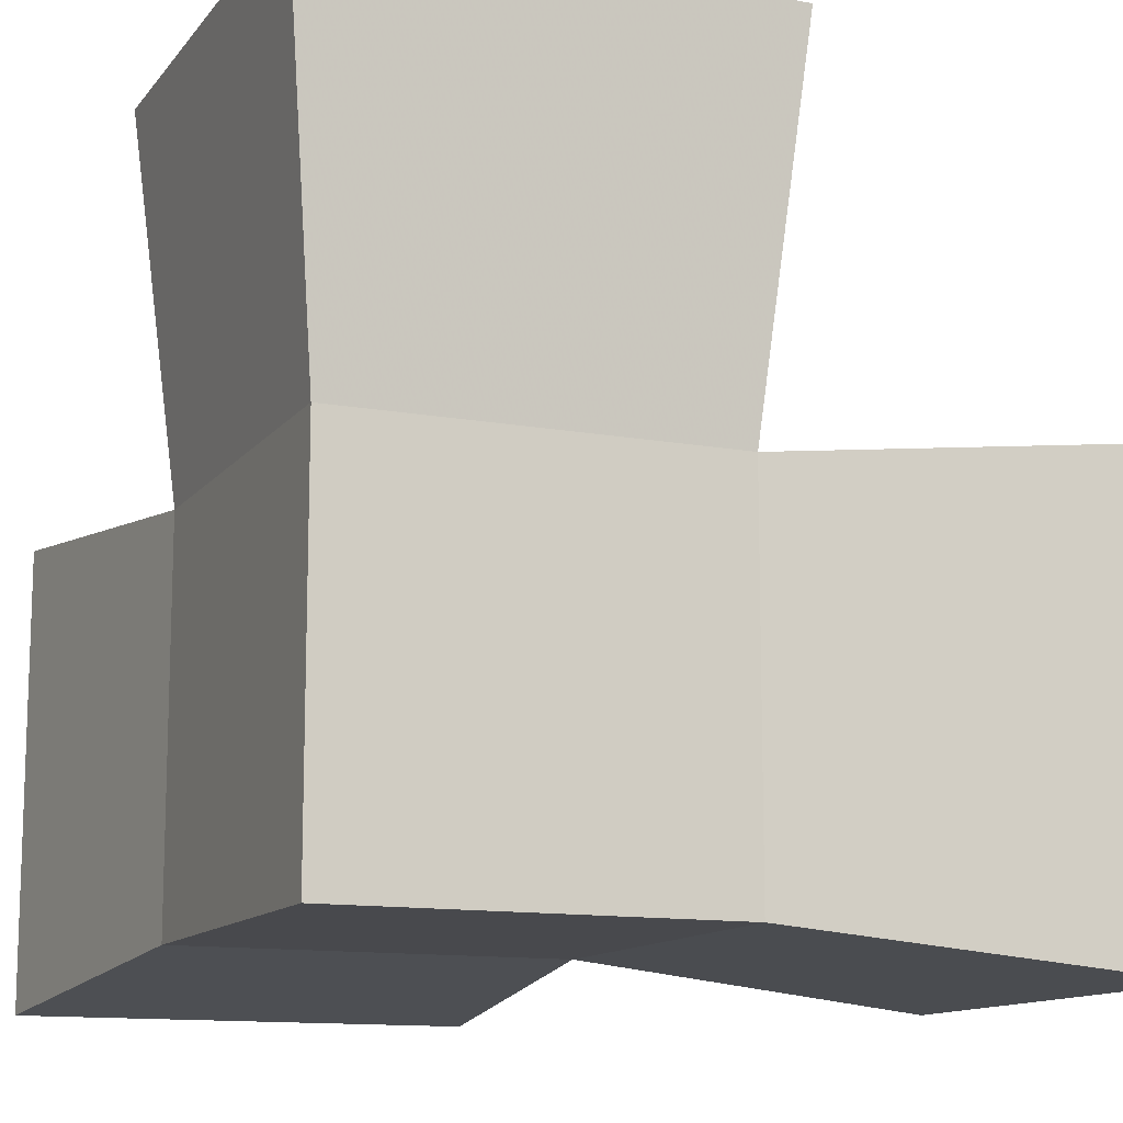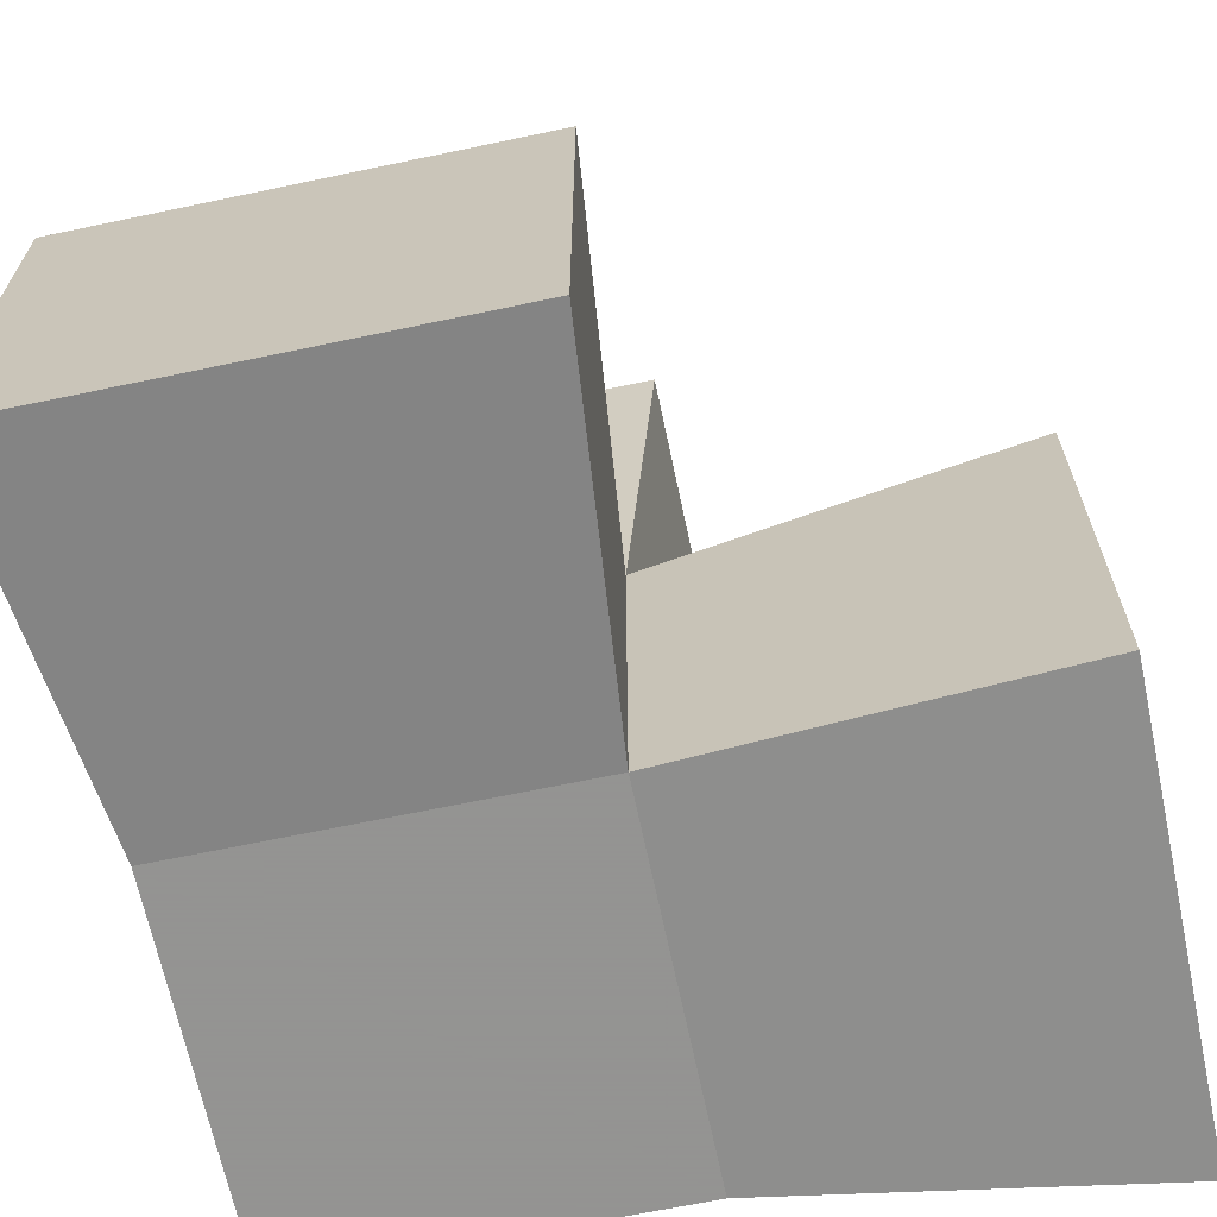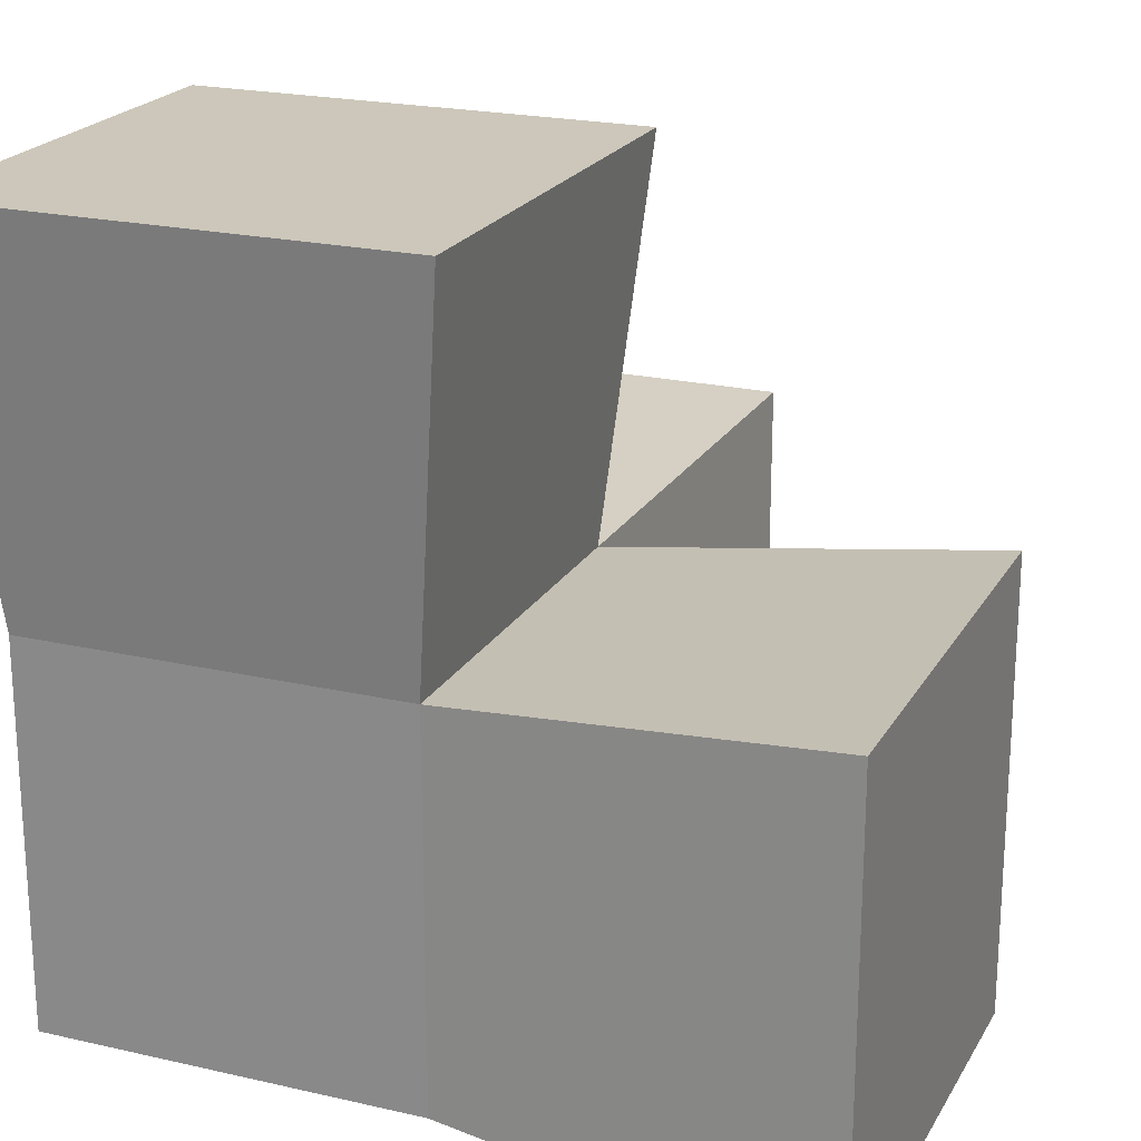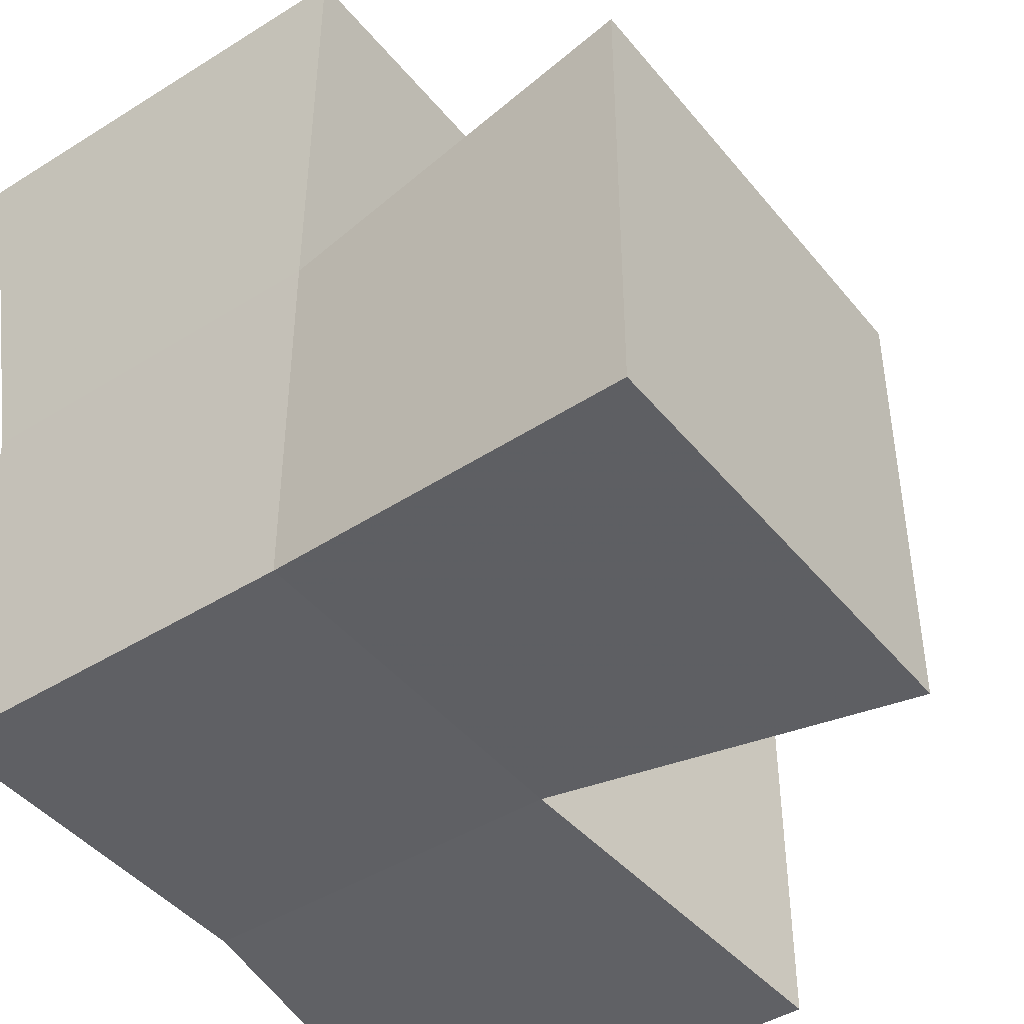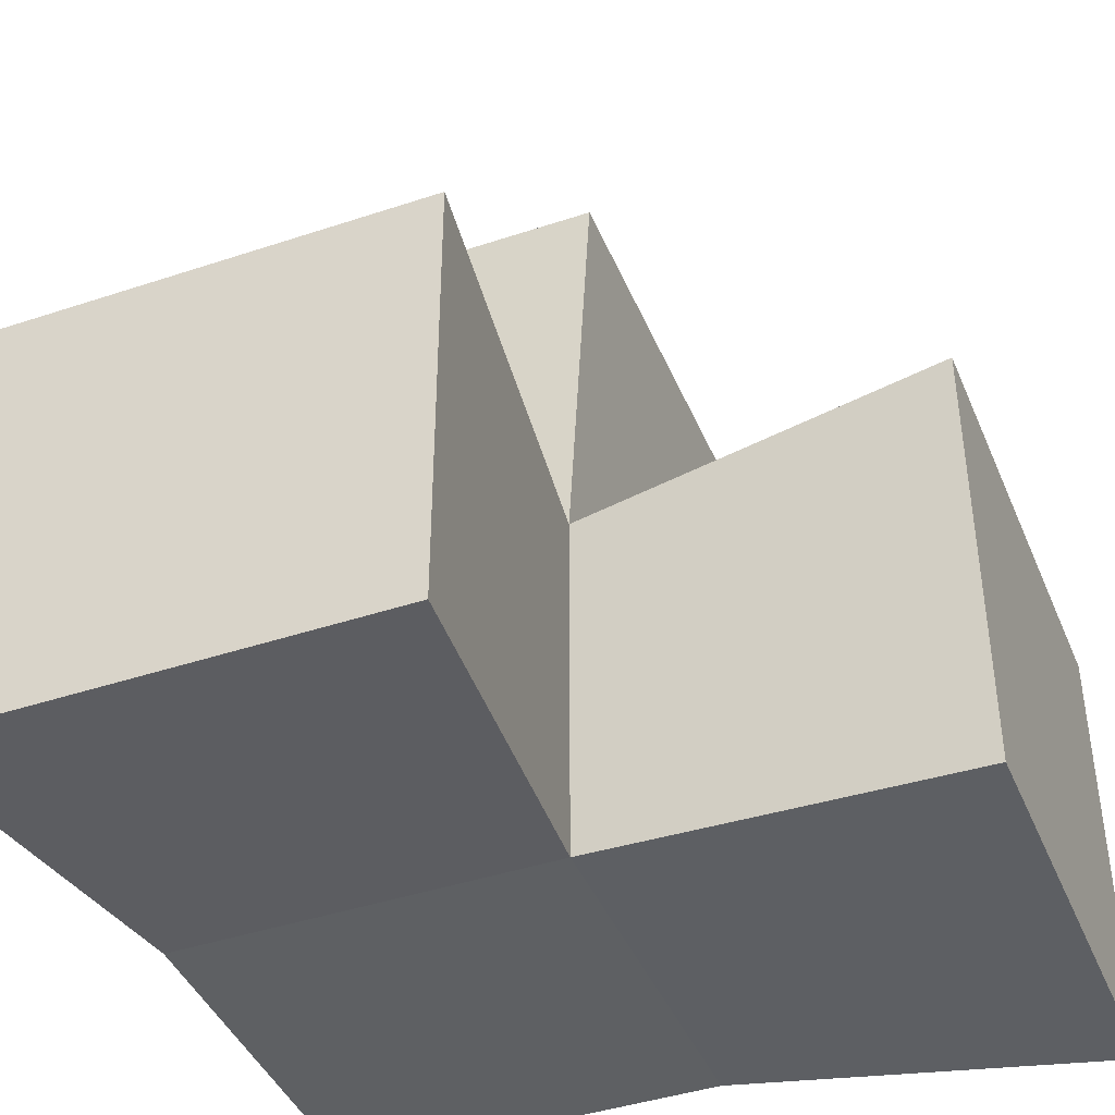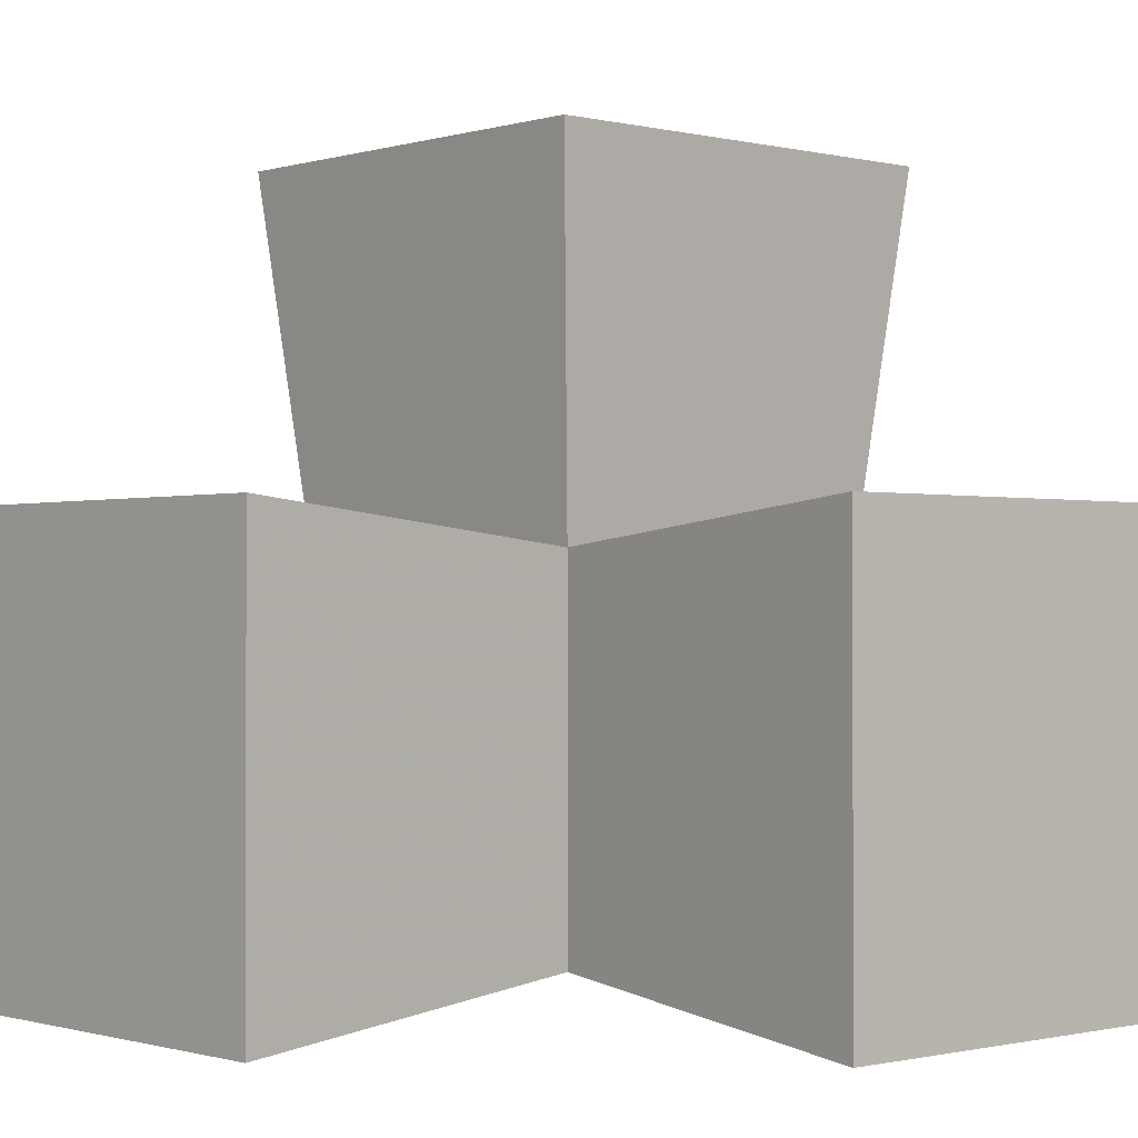
<metadata>
{"format":"obj","ext":"obj","renderer":"f3d","projection":"perspective","resolution":1024,"background":"white","views":[{"elev":-12.5,"azim":-113.1,"up":"+Y"},{"elev":-66.9,"azim":11.9,"up":"+Y"},{"elev":21.3,"azim":22.3,"up":"+Z"},{"elev":-44.1,"azim":-53.8,"up":"+Y"},{"elev":-42.4,"azim":21.7,"up":"+Y"},{"elev":-0.8,"azim":138.0,"up":"+Z"}]}
</metadata>
<code>
v 0 -0 -0.5
v 0 -0.5 -0.5
v -0.5 -0.5 -0.5
v -0.5 0 -0.5
v 0 -0 0
v -0 -0.5 0
v -0.5 -0.5 0
v -0.5 0 0
v 0.5 0.05 -0.55
v 0.5 -0.55 -0.55
v 0.5 0.05 0.05
v 0.5 -0.55 0.05
v 0.05 0.5 -0.55
v -0.55 0.5 -0.55
v 0.05 0.5 0.05
v -0.55 0.5 0.05
v 0.05 0.05 0.5
v 0.05 -0.55 0.5
v -0.55 0.05 0.5
v -0.55 -0.55 0.5
f 1 2 3 4
f 8 7 20 19
f 6 2 10 12
f 2 6 7 3
f 3 7 8 4
f 5 1 13 15
f 1 5 11 9
f 2 1 9 10
f 5 6 12 11
f 8 5 15 16
f 4 8 16 14
f 1 4 14 13
f 5 8 19 17
f 7 6 18 20
f 6 5 17 18
f 14 16 15 13
f 17 19 20 18
f 10 9 11 12

</code>
